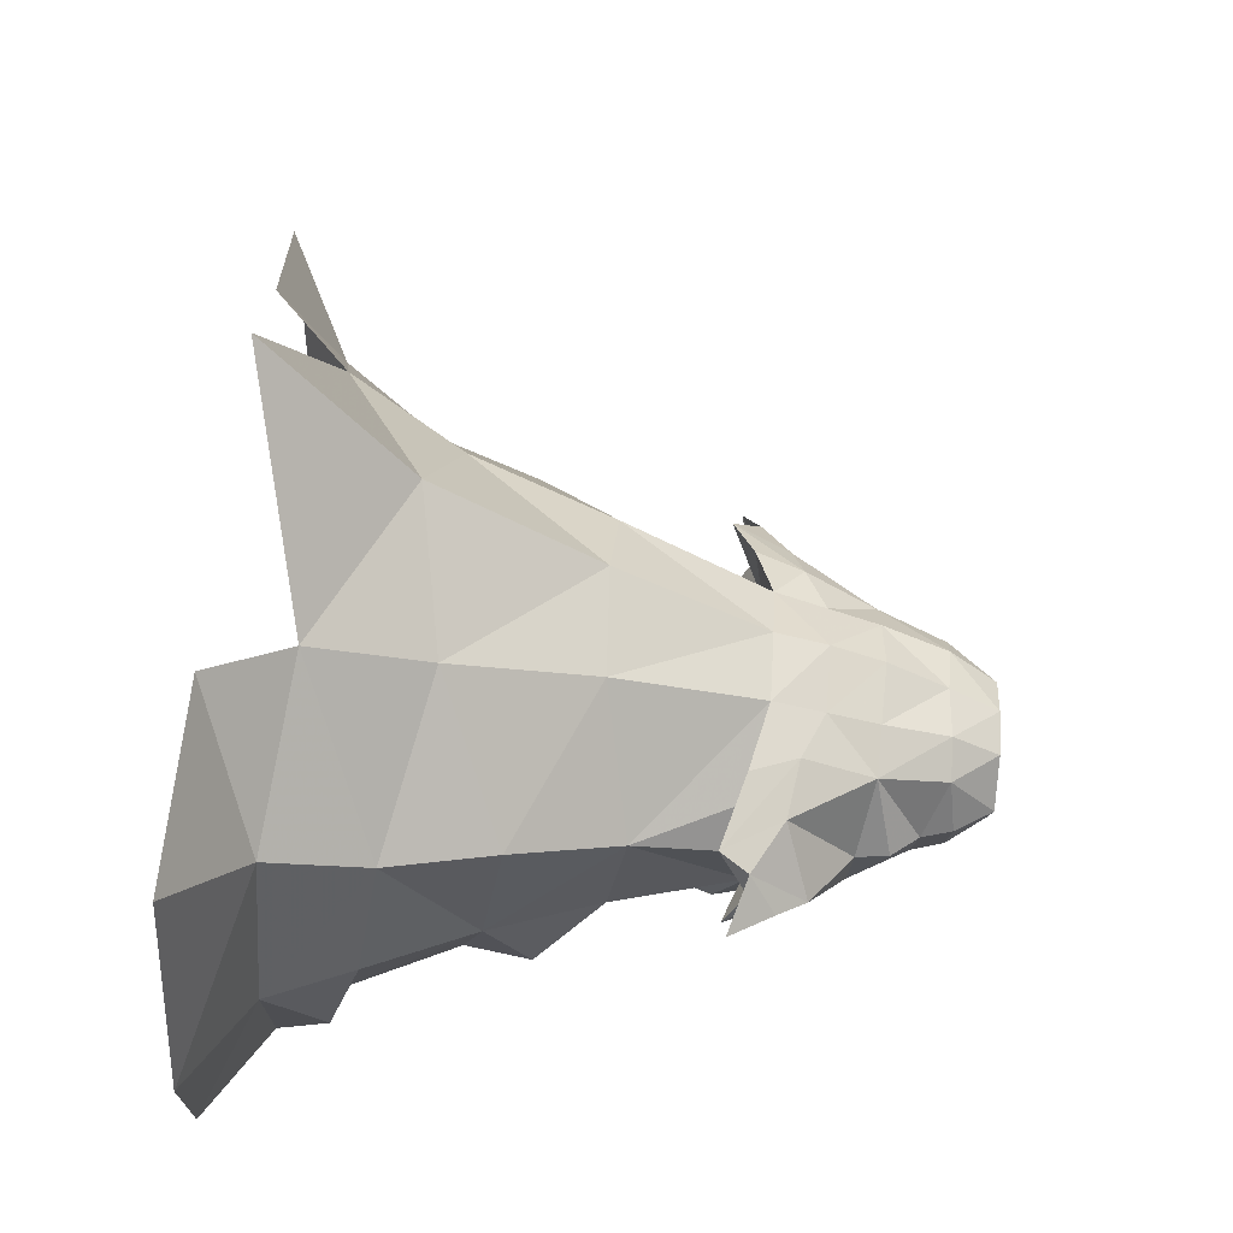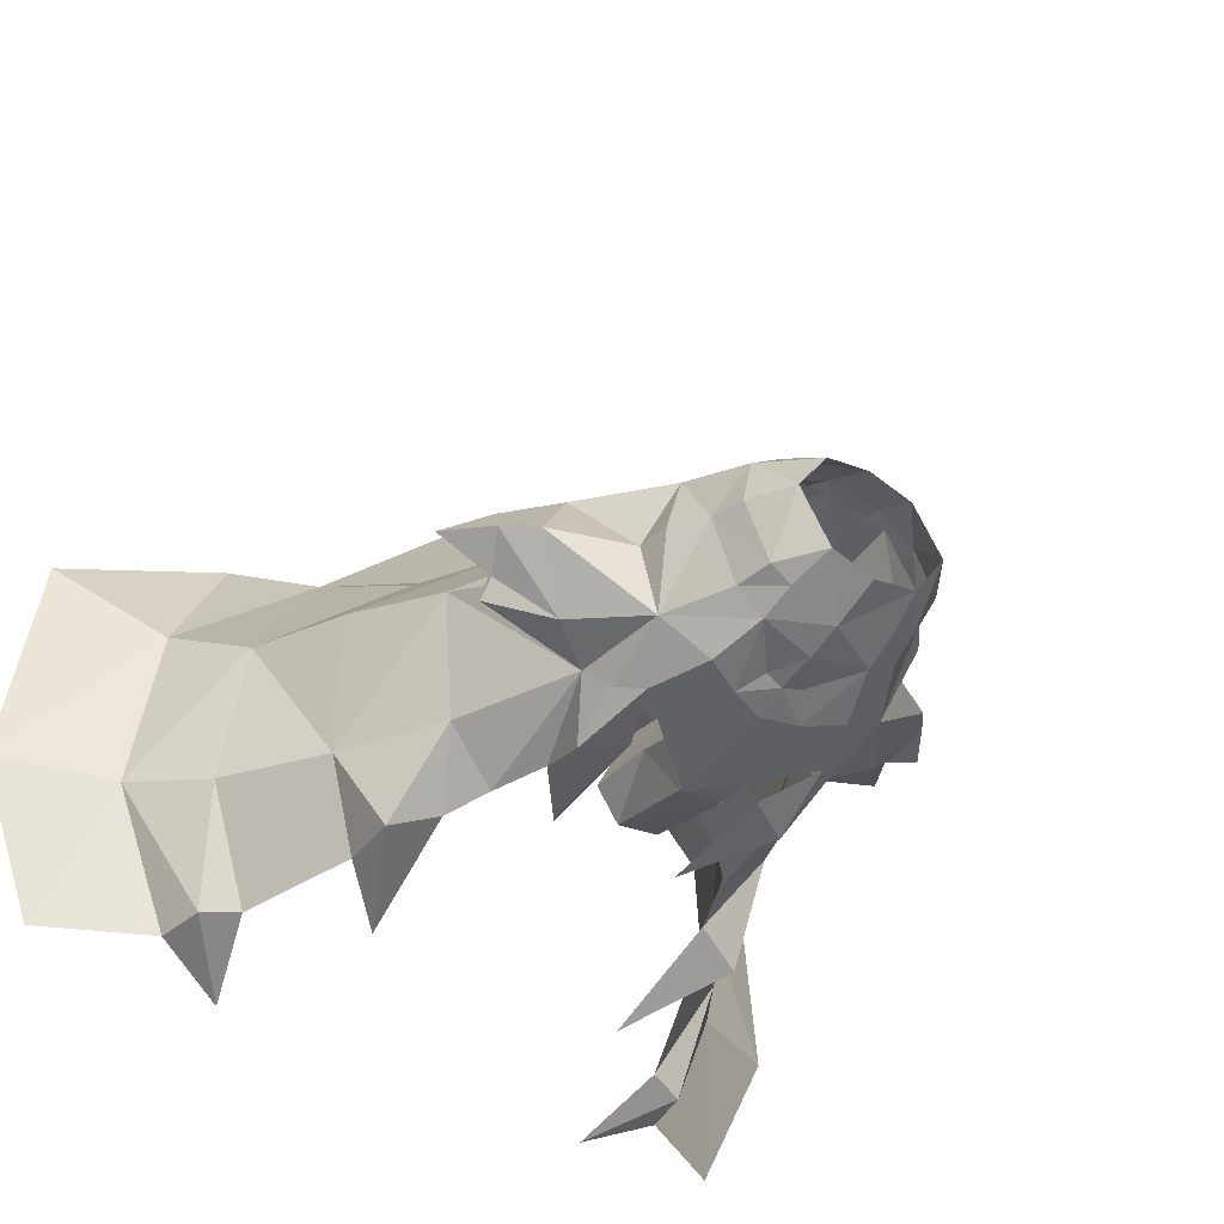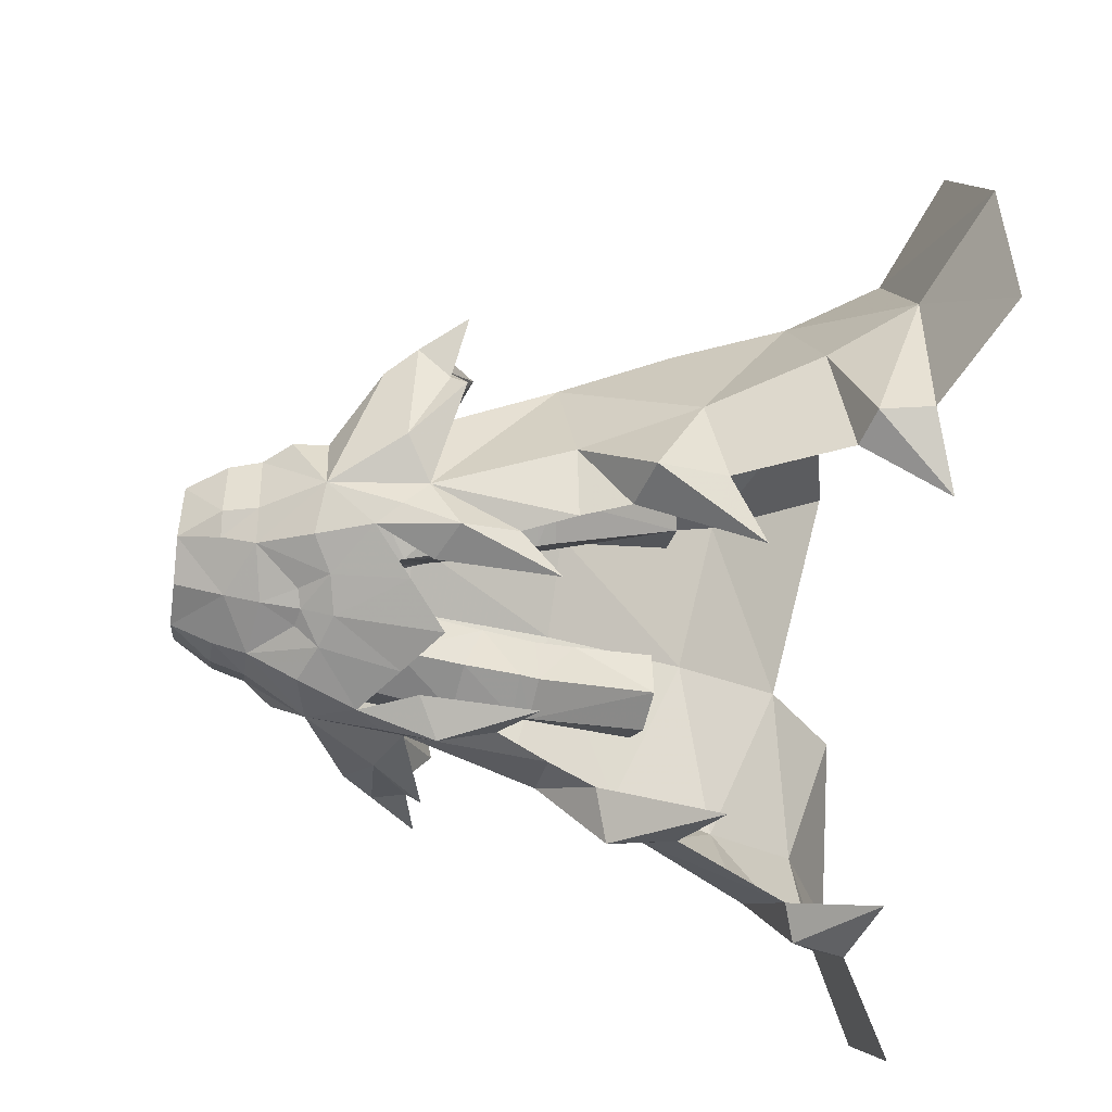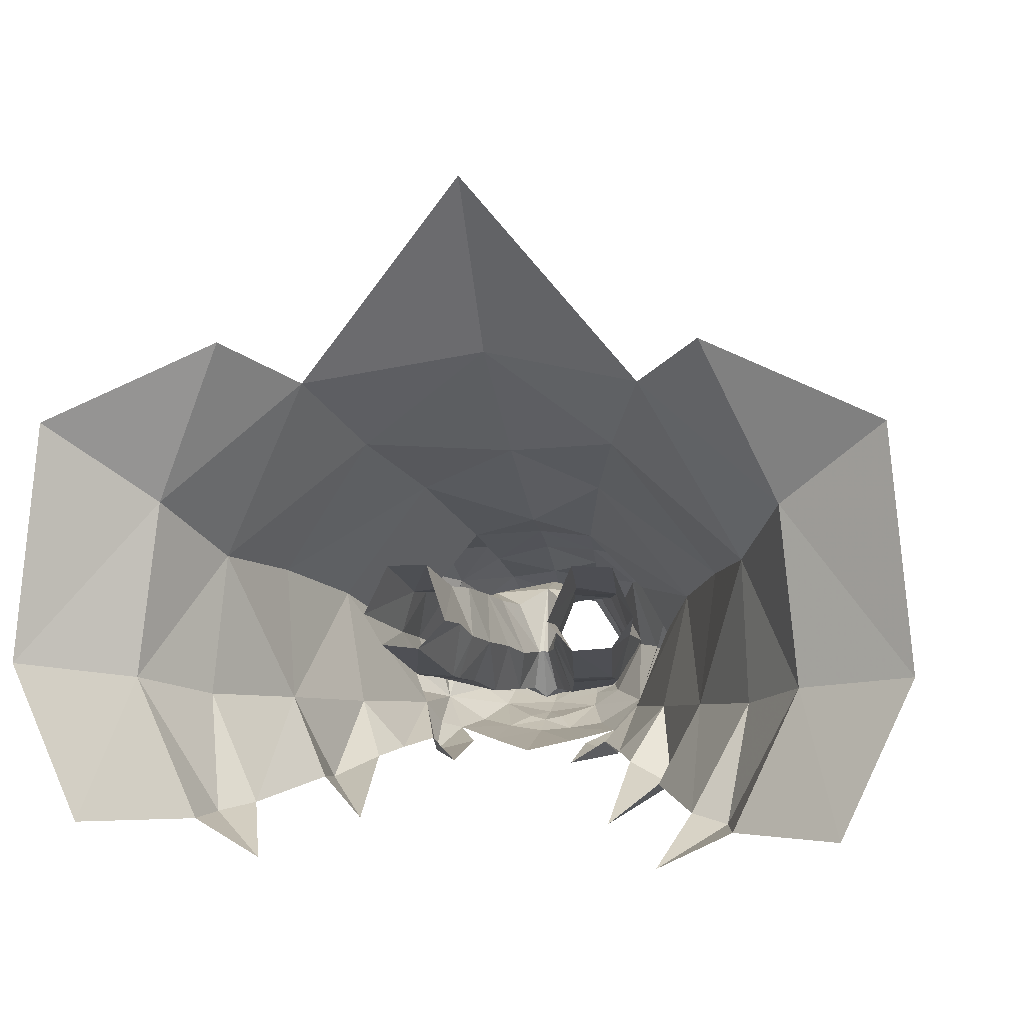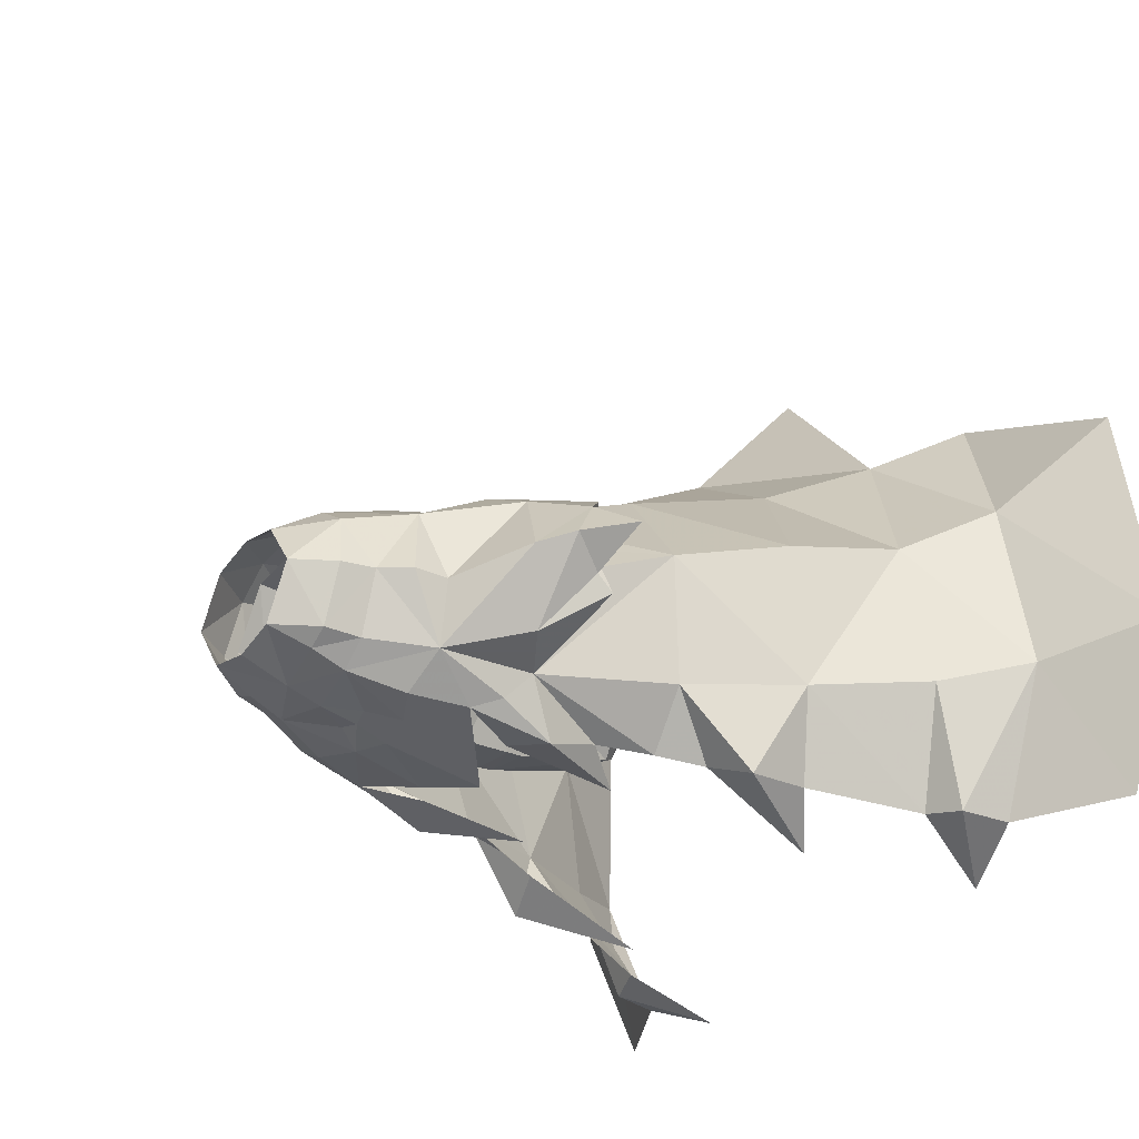
<metadata>
{"format":"obj","ext":"obj","renderer":"f3d","projection":"perspective","resolution":1024,"background":"white","views":[{"elev":48.0,"azim":-86.6,"up":"+Y"},{"elev":-42.0,"azim":-35.6,"up":"+Y"},{"elev":-72.9,"azim":83.2,"up":"+Y"},{"elev":1.2,"azim":-170.1,"up":"+Y"},{"elev":-33.0,"azim":53.7,"up":"+Y"}]}
</metadata>
<code>
g taoist_trousers_male_53740
v -4.036 -5.482 53.19
v -5.725 -4.662 53.32
v -6.345 -4.921 50.75
v -4.194 -6.384 50.6
v -0.06428 -8.138 44.61
v -2.571 -7.956 45.51
v -3.506 -8.422 39.52
v -0.06428 -9.007 36.74
v -8.9 -5.328 46.16
v -5.31 -7.604 46.8
v -16.45 4.691 39.02
v -15.65 0.7162 43.2
v -12.61 5.975 41.43
v -16.23 -1.391 37.17
v -16.18 -0.2039 38.41
v -16.14 1.835 38.98
v -12.12 1.425 39.35
v -16.45 4.691 39.02
v -15.5 5.9 36.84
v -17.5 1.562 40.95
v -16.18 -0.2039 38.41
v -12.67 -3.836 40.9
v -9.29 -7.882 28.41
v -7.586 -7.538 32.3
v -9.566 -5.116 38.95
v -12.96 -4.084 28.98
v 3.908 -5.482 53.19
v 4.065 -6.384 50.6
v 6.217 -4.921 50.75
v 5.596 -4.662 53.32
v 3.378 -8.422 39.52
v 2.865 -7.826 45.14
v 5.551 -7.435 46.53
v 8.771 -5.328 46.16
v -0.06428 -6.333 52.59
v -0.06428 -6.998 49.94
v 16.32 4.839 39.03
v 15.52 0.7162 43.2
v 17.37 1.562 40.95
v 16.1 -1.391 37.17
v 11.99 1.425 39.35
v 16.01 1.835 38.98
v 16.06 -0.2038 38.41
v 14.14 7.322 36.84
v 16.32 4.839 39.03
v 12.59 -3.954 40.89
v 16.06 -0.2038 38.41
v 9.161 -7.882 28.41
v 12.84 -4.084 28.98
v 9.437 -5.116 38.95
v 7.457 -7.538 32.3
v -8.144 -9.092 36.48
v -7.479 14.22 28.71
v -14.76 5.046 30.59
v -5.211 9.827 40
v -9.997 17.8 17.68
v -17.83 7.407 22.34
v -13.04 22.41 9.135
v -20.52 8.87 14.2
v -10.65 -8.251 24.83
v -16.79 -2.978 20.48
v -13.69 -9.204 18.59
v -14.2 -9.891 23.67
v -17.11 -10.18 10.39
v -21.25 -1.961 12.34
v -19.91 -10.81 9.487
v -25.33 -0.15 6.169
v -23.77 13.28 7.054
v -0.06429 11.24 40.02
v -0.06429 17.37 28.51
v -0.0643 25.07 15.91
v -0.06431 37.68 5.618
v -5.211 9.827 40
v -4.913 8.466 43.95
v -0.06429 10.13 44.09
v -0.06429 11.24 40.02
v -3.389 -4.441 56.37
v -0.06428 -5.171 56.27
v -16.23 -1.391 37.17
v -8.065 5.322 47.72
v -8.637 7.925 42.24
v -8.457 -0.6377 51.15
v -6.677 3.548 53.04
v -0.06428 3.75 56.66
v -0.06428 6.07 52.81
v -4.082 5.479 53.02
v -0.06428 8.575 48.16
v -4.614 7.104 47.9
v -9.566 -5.116 38.95
v -10.49 -0.6377 46.49
v -3.495 2.963 56.64
v -15.5 5.9 36.84
v -9.802 5.265 40.26
v -12.12 1.425 39.35
v -20.04 2.252 37.57
v -33.71 1.157 1.931
v -28.54 -10.64 1.241
v -31.65 19.33 2.448
v -18.1 25.33 3.513
v -20.56 -10.84 5.692
v -5.837 -0.5888 56.5
v -7.768 -0.6377 53.54
v -10.24 -0.6377 49
v -9.566 -5.116 38.95
v -10.22 8.14 38.62
v -20.04 2.252 37.57
v -7.012 -7.741 42.4
v -8.533 -7.119 40.64
v -5.039 -9.067 29.44
v -5.104 -8.408 38.03
v -10.04 -12.01 15.62
v -7.012 -7.741 42.4
v -15.1 -13.37 3.93
v -8.533 -7.119 40.64
v 8.015 -9.092 36.48
v 7.35 14.22 28.71
v 5.083 9.827 40
v 14.63 5.046 30.59
v 9.869 17.8 17.68
v 17.7 7.407 22.34
v 12.91 22.41 9.135
v 20.39 8.87 14.2
v 10.52 -8.251 24.83
v 16.66 -2.978 20.48
v 14.07 -9.891 23.67
v 13.56 -9.204 18.59
v 16.98 -10.18 10.39
v 21.12 -1.961 12.34
v 19.79 -10.81 9.487
v 25.2 -0.15 6.169
v 23.64 13.28 7.054
v 5.083 9.827 40
v 4.784 8.623 43.95
v 3.261 -4.441 56.37
v 16.1 -1.391 37.17
v 8.417 8.533 42.26
v 7.937 5.322 47.72
v 6.548 3.548 53.04
v 8.328 -0.6377 51.15
v 3.954 5.479 53.02
v 4.486 7.419 47.9
v 9.437 -5.116 38.95
v 10.13 -0.6377 46.55
v 3.366 2.963 56.64
v 11.85 6.784 41.34
v 9.857 8.901 38.57
v 8.51 5.585 39.73
v 11.99 1.425 39.35
v 19.91 2.252 37.57
v 28.41 -10.64 1.241
v 33.58 1.157 1.931
v 31.52 19.33 2.448
v 17.97 25.33 3.513
v 20.43 -10.84 5.692
v 5.709 -0.5888 56.5
v 7.639 -0.6377 53.54
v 9.94 -0.6377 49.11
v 9.437 -5.116 38.95
v 5.083 9.827 40
v 9.857 8.901 38.57
v 8.51 5.585 39.73
v 19.91 2.252 37.57
v 14.14 7.322 36.84
v 6.883 -7.741 42.4
v 8.405 -7.119 40.64
v 4.976 -8.408 38.03
v 4.96 -9.028 29.05
v 9.916 -12.01 15.62
v 6.883 -7.741 42.4
v 14.97 -13.37 3.93
v 8.405 -7.119 40.64
v -0.06428 -7.418 47.01
v 1.335 -7.131 47.35
v -1.463 -7.131 47.35
v -10.22 8.14 38.62
v -9.802 5.265 40.26
v -5.211 9.827 40
f 1 2 3
f 3 4 1
f 5 6 7
f 7 8 5
f 4 3 9
f 9 10 4
f 11 12 13
f 14 15 16
f 16 17 14
f 16 18 19
f 19 17 16
f 20 21 22
f 22 12 20
f 23 24 25
f 25 26 23
f 27 28 29
f 29 30 27
f 5 8 31
f 31 32 5
f 28 33 34
f 34 29 28
f 28 27 35
f 35 36 28
f 37 38 39
f 40 41 42
f 42 43 40
f 42 41 44
f 44 45 42
f 39 38 46
f 46 47 39
f 48 49 50
f 50 51 48
f 52 25 24
f 53 54 55
f 56 57 53
f 58 59 56
f 26 60 23
f 54 61 26
f 61 54 57
f 61 62 63
f 64 61 65
f 59 61 57
f 65 66 64
f 67 65 59
f 68 59 58
f 69 53 55
f 53 69 70
f 70 56 53
f 56 70 71
f 71 58 56
f 58 71 72
f 57 56 59
f 65 61 59
f 53 57 54
f 73 74 75
f 75 76 73
f 77 35 78
f 35 77 1
f 22 21 79
f 80 81 13
f 81 80 74
f 80 82 83
f 84 85 86
f 87 88 85
f 86 80 83
f 89 22 79
f 90 12 9
f 9 22 89
f 1 77 2
f 91 86 83
f 90 13 12
f 13 81 92
f 84 86 91
f 86 88 80
f 25 54 26
f 54 93 55
f 25 94 54
f 21 20 95
f 20 11 95
f 67 96 97
f 68 96 67
f 96 68 98
f 99 98 68
f 67 97 100
f 67 59 68
f 68 58 99
f 101 2 77
f 83 101 91
f 2 82 3
f 83 102 101
f 101 102 2
f 9 103 90
f 83 82 102
f 102 82 2
f 85 88 86
f 14 17 104
f 17 19 105
f 106 16 15
f 18 16 106
f 12 22 9
f 92 11 13
f 10 9 107
f 108 107 9
f 52 109 110
f 52 24 109
f 26 63 60
f 61 64 62
f 63 111 60
f 26 61 63
f 62 111 63
f 52 110 112
f 65 67 66
f 66 113 64
f 100 113 66
f 67 100 66
f 80 103 82
f 3 82 9
f 80 90 103
f 89 108 9
f 52 112 114
f 25 52 114
f 115 51 50
f 116 117 118
f 119 116 120
f 121 119 122
f 49 48 123
f 118 49 124
f 124 120 118
f 124 125 126
f 127 128 124
f 122 120 124
f 128 127 129
f 130 122 128
f 131 121 122
f 69 117 116
f 116 70 69
f 70 116 119
f 119 71 70
f 71 119 121
f 121 72 71
f 120 122 119
f 128 122 124
f 116 118 120
f 132 76 75
f 75 133 132
f 134 78 35
f 35 27 134
f 46 135 47
f 132 133 136
f 137 138 139
f 84 140 85
f 87 85 141
f 140 138 137
f 142 135 46
f 143 34 38
f 34 142 46
f 27 30 134
f 144 138 140
f 143 145 137
f 146 132 136
f 84 144 140
f 140 137 141
f 50 49 118
f 118 147 148
f 50 118 148
f 47 149 39
f 39 149 37
f 130 150 151
f 131 130 151
f 151 152 131
f 153 131 152
f 130 154 150
f 130 131 122
f 131 153 121
f 155 134 30
f 138 144 155
f 30 29 139
f 138 155 156
f 155 30 156
f 34 143 157
f 138 156 139
f 156 30 139
f 85 140 141
f 40 158 41
f 159 160 161
f 162 43 42
f 45 162 42
f 38 34 46
f 163 145 37
f 33 164 34
f 165 34 164
f 115 166 167
f 115 167 51
f 49 123 125
f 124 126 127
f 125 123 168
f 49 125 124
f 126 125 168
f 115 169 166
f 128 129 130
f 129 127 170
f 154 129 170
f 130 129 154
f 137 139 157
f 29 34 139
f 137 157 143
f 142 34 165
f 115 171 169
f 50 171 115
f 172 5 32
f 32 173 172
f 36 4 174
f 174 172 36
f 6 10 107
f 107 7 6
f 164 33 32
f 32 31 164
f 6 5 172
f 172 174 6
f 32 28 173
f 74 88 87
f 87 75 74
f 75 87 141
f 141 133 75
f 80 88 74
f 133 141 137
f 143 38 145
f 90 80 13
f 4 6 174
f 4 10 6
f 82 103 9
f 34 157 139
f 133 137 136
f 136 137 145
f 74 73 81
f 81 175 92
f 136 145 163
f 37 145 38
f 11 20 12
f 81 73 175
f 105 176 17
f 136 163 146
f 160 44 41
f 105 177 176
f 54 94 93
f 160 41 161
f 118 117 147
f 36 172 173
f 173 28 36
f 35 1 4
f 4 36 35
f 32 33 28
g taoist_trousers_male_53740
v -5.279 -1.877 29.59
v -6.414 1.126 20.81
v -4.125 2.76 27.09
v -4.306 3.435 21.22
v -7.693 4.717 39.11
v -8.448 5.041 33.48
v -10.02 0.7498 37.8
v -9.918 1.765 30.65
v -11.23 3.837 21.97
v -9.567 1.364 21.24
v -8.495 -1.783 29.94
v -2.097 0.01808 38.74
v -3.985 4.611 38.92
v -1.824 -0.4044 41.77
v -3.356 3.79 42.82
v -4.469 -4.171 50.23
v -4.119 -4.938 53.09
v -7.18 -0.3511 50.54
v -6.748 -0.5841 53.02
v -2.897 0.7043 34.05
v -4.612 5.468 33.26
v -4.503 -2.774 35.15
v -3.527 -4.127 40.25
v -8.31 -2.483 35.66
v -6.924 -3.652 42.32
v -5.005 -2.169 30.99
v -8.417 -2.014 31.23
v -5.438 5.76 29.9
v -6.096 7.921 22.47
v -8.811 5.254 30.2
v -9.415 7.798 22.72
v -1.824 -0.4044 41.77
v -2.14 -4.43 45.03
v -2.097 0.01808 38.74
v -0.4714 -1.05 45.94
v -0.06428 -1.005 46
v -1.096 -4.535 47.35
v -0.06428 -5.395 47.75
v -4.306 3.435 21.22
v -4.125 2.76 27.09
v -8.678 -0.7934 44.9
v -5.406 -4.175 46.58
v -6.488 4.078 44.35
v -2.283 3.27 45.95
v -0.4714 -1.05 45.94
v -3.657 1.529 30.07
v -4.852 4.172 48.21
v -0.06428 4.623 48.44
v -0.06428 -5.555 52.44
v -2.331 -4.798 49.89
v -4.444 4.003 52.91
v -0.06428 -1.005 46
v -3.657 1.529 30.07
v -2.897 0.7043 34.05
v -0.06428 5.061 52.52
v 5.151 -1.877 29.59
v 3.996 2.76 27.09
v 6.285 1.126 20.81
v 4.177 3.435 21.22
v 7.564 4.717 39.11
v 9.887 0.7499 37.8
v 8.319 5.041 33.48
v 9.791 1.76 30.65
v 11.11 3.837 21.97
v 9.439 1.364 21.24
v 8.366 -1.783 29.94
v 1.968 0.01809 38.74
v 1.086 -0.872 42.02
v 3.856 4.611 38.92
v 3.228 3.79 42.82
v 4.34 -4.171 50.23
v 7.052 -0.3511 50.54
v 3.99 -4.938 53.09
v 6.619 -0.5841 53.02
v 2.768 0.7043 34.05
v 4.483 5.468 33.26
v 4.374 -2.774 35.15
v 8.181 -2.483 35.66
v 3.399 -4.127 40.25
v 6.795 -3.652 42.32
v 4.886 -2.183 30.93
v 8.289 -2.014 31.23
v 5.31 5.76 29.9
v 8.682 5.254 30.2
v 5.968 7.921 22.47
v 9.287 7.798 22.72
v 1.086 -0.872 42.02
v 1.968 0.01809 38.74
v 2.012 -4.43 45.03
v 0.3429 -1.05 45.94
v 0.9672 -4.535 47.35
v 4.177 3.435 21.22
v 3.996 2.76 27.09
v 8.55 -0.7933 44.9
v 5.278 -4.175 46.58
v 6.182 3.467 43.94
v 2.155 3.27 45.95
v 0.3429 -1.05 45.94
v 3.529 1.529 30.06
v 4.724 4.172 48.21
v 2.202 -4.798 49.89
v 4.315 4.003 52.91
v 3.529 1.529 30.06
v 2.768 0.7043 34.05
f 178 179 180
f 181 180 179
f 182 183 184
f 185 184 183
f 186 187 185
f 188 185 187
f 189 190 191
f 192 191 190
f 193 194 195
f 196 195 194
f 189 197 190
f 198 190 197
f 199 200 201
f 202 201 200
f 203 199 204
f 201 204 199
f 205 206 207
f 208 207 206
f 178 188 179
f 187 179 188
f 209 210 211
f 200 211 210
f 183 198 207
f 205 207 198
f 183 182 198
f 190 198 182
f 212 213 214
f 215 214 213
f 206 205 216
f 217 216 205
f 218 219 195
f 193 195 219
f 178 203 188
f 204 188 203
f 200 210 202
f 219 202 210
f 182 220 190
f 192 190 220
f 221 222 192
f 191 192 222
f 208 186 207
f 185 207 186
f 183 207 185
f 198 197 223
f 221 224 225
f 182 218 220
f 224 221 192
f 226 227 215
f 196 228 195
f 194 227 226
f 214 215 227
f 225 229 222
f 210 193 219
f 218 184 202
f 184 218 182
f 194 193 227
f 228 224 195
f 230 231 203
f 201 185 204
f 205 198 223
f 217 205 223
f 184 185 201
f 200 231 211
f 200 199 231
f 184 201 202
f 224 218 195
f 214 227 193
f 214 210 212
f 214 193 210
f 228 232 224
f 230 203 178
f 204 185 188
f 203 231 199
f 219 218 202
f 224 232 225
f 220 218 224
f 224 192 220
f 210 209 212
f 225 222 221
f 180 230 178
f 233 234 235
f 236 235 234
f 237 238 239
f 240 239 238
f 241 240 242
f 243 242 240
f 244 245 246
f 247 246 245
f 248 249 250
f 251 250 249
f 244 246 252
f 253 252 246
f 254 255 256
f 257 256 255
f 258 259 254
f 255 254 259
f 260 261 262
f 263 262 261
f 233 235 243
f 242 243 235
f 264 265 266
f 256 266 265
f 239 261 253
f 260 253 261
f 239 253 237
f 246 237 253
f 267 268 213
f 215 213 268
f 262 269 260
f 270 260 269
f 271 249 272
f 248 272 249
f 233 243 258
f 259 258 243
f 256 257 266
f 272 266 257
f 237 246 273
f 247 273 246
f 274 247 275
f 245 275 247
f 263 261 241
f 240 241 261
f 239 240 261
f 253 276 252
f 274 225 277
f 237 273 271
f 277 247 274
f 226 215 278
f 251 249 279
f 250 226 278
f 268 278 215
f 225 275 229
f 266 272 248
f 271 257 238
f 238 237 271
f 250 278 248
f 279 249 277
f 280 258 281
f 255 259 240
f 260 276 253
f 270 276 260
f 238 255 240
f 256 265 281
f 256 281 254
f 238 257 255
f 277 249 271
f 268 248 278
f 268 267 266
f 268 266 248
f 279 277 232
f 280 233 258
f 259 243 240
f 258 254 281
f 272 257 271
f 277 225 232
f 273 277 271
f 277 273 247
f 266 267 264
f 225 274 275
f 234 233 280

</code>
